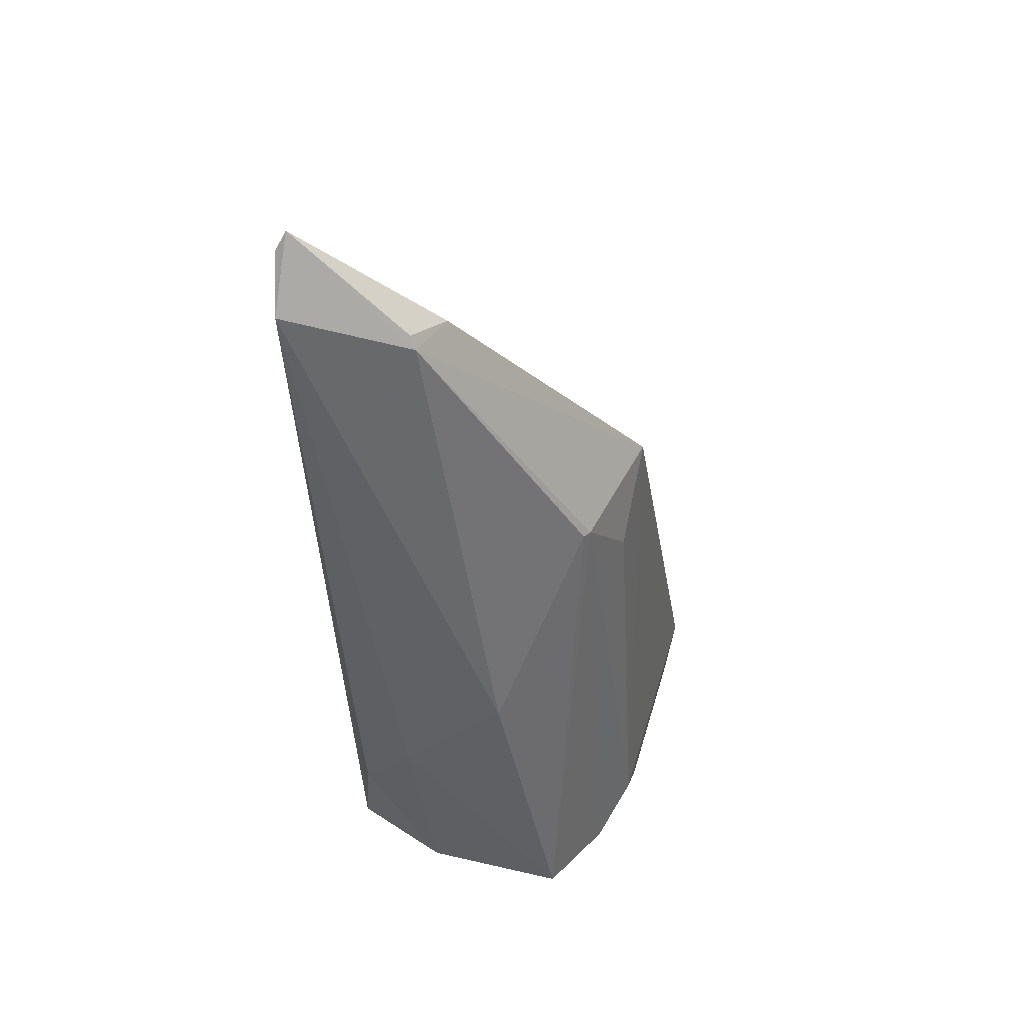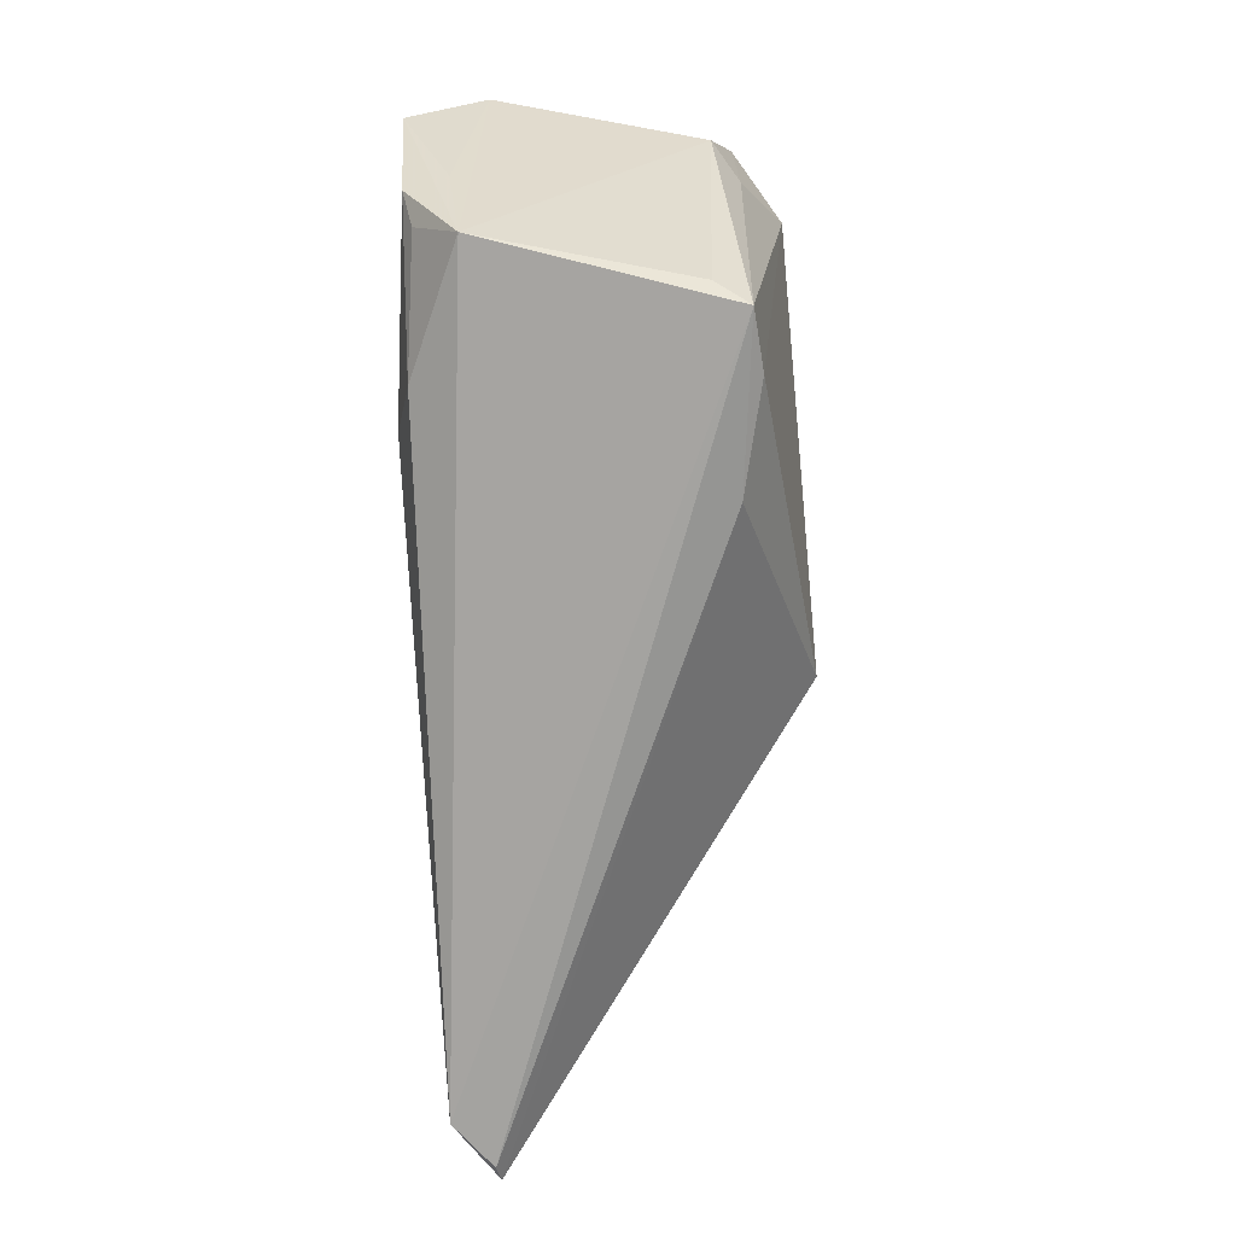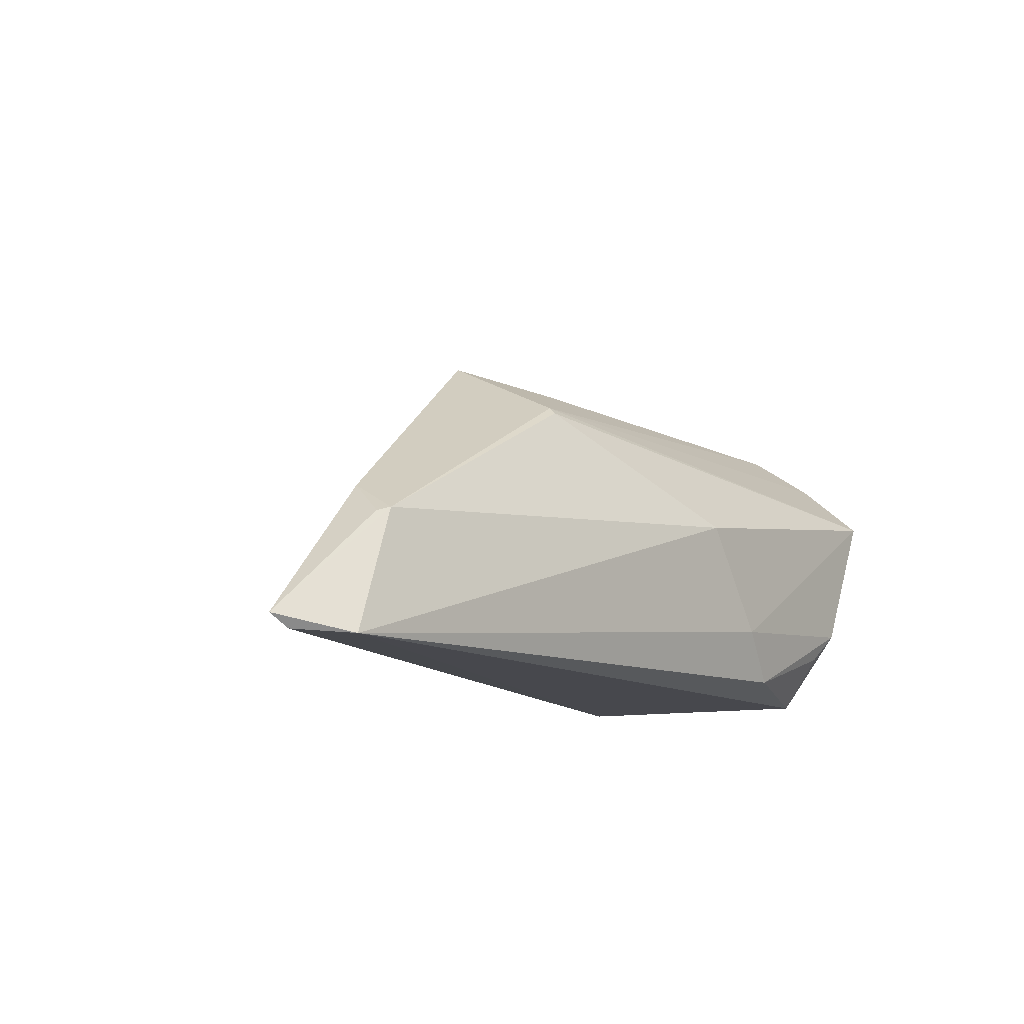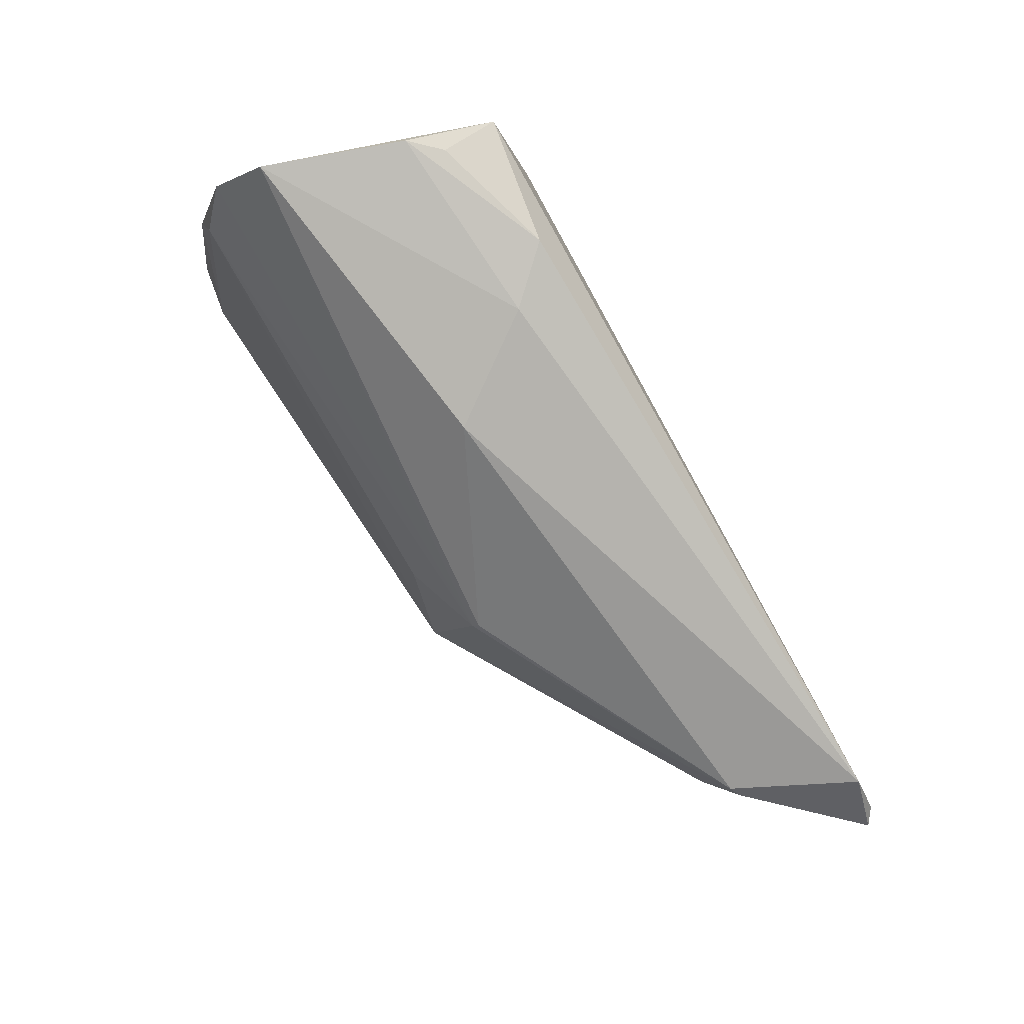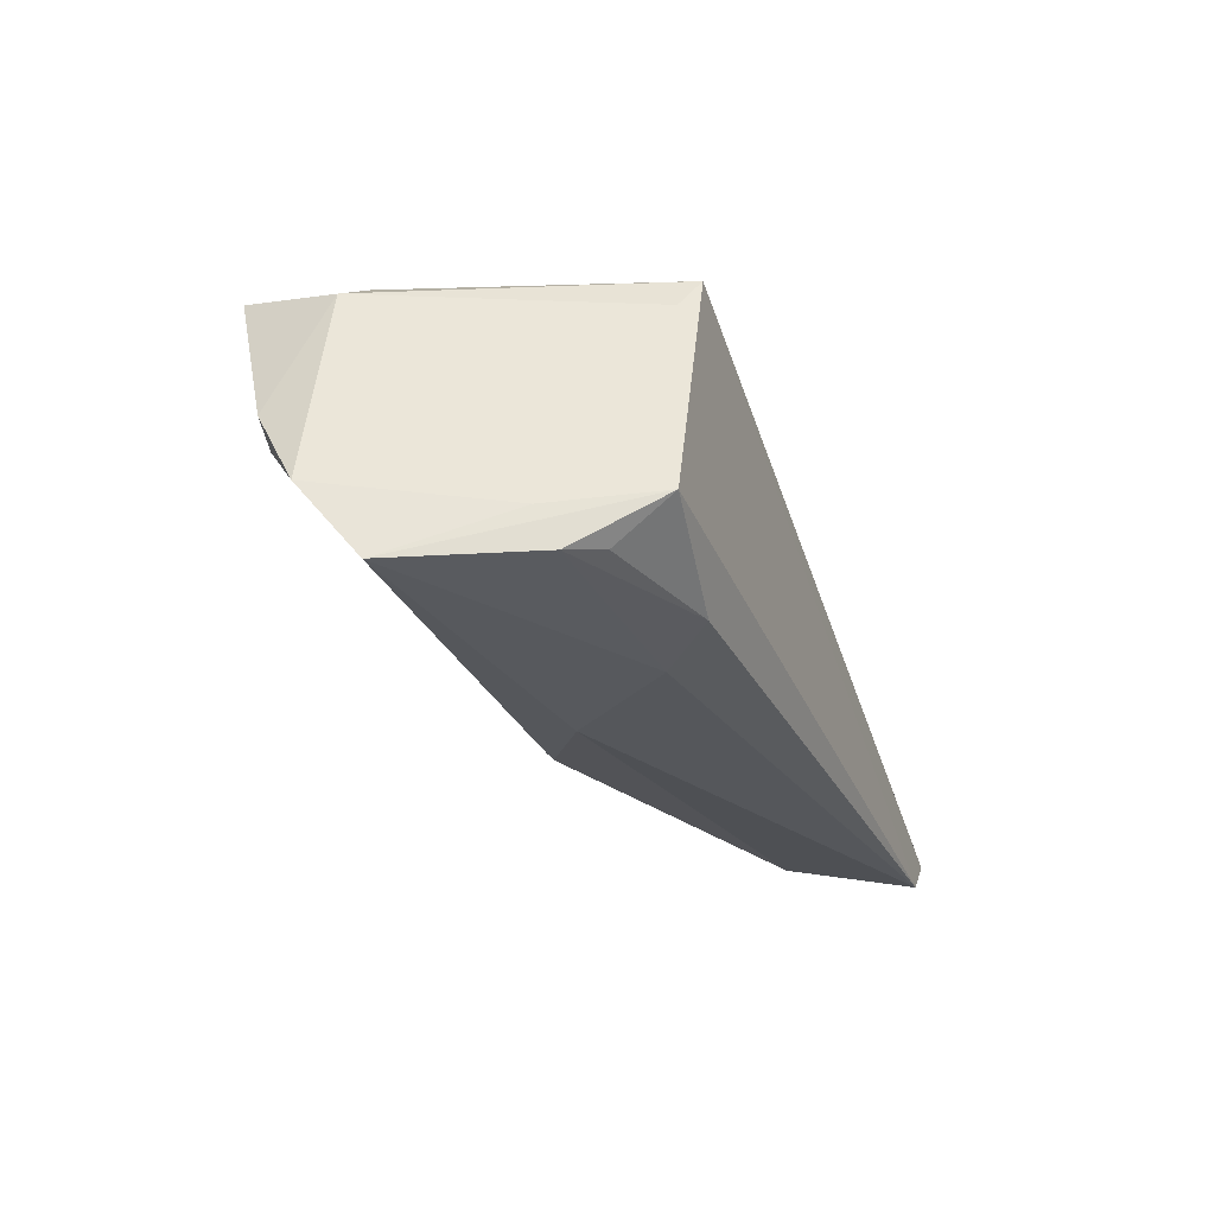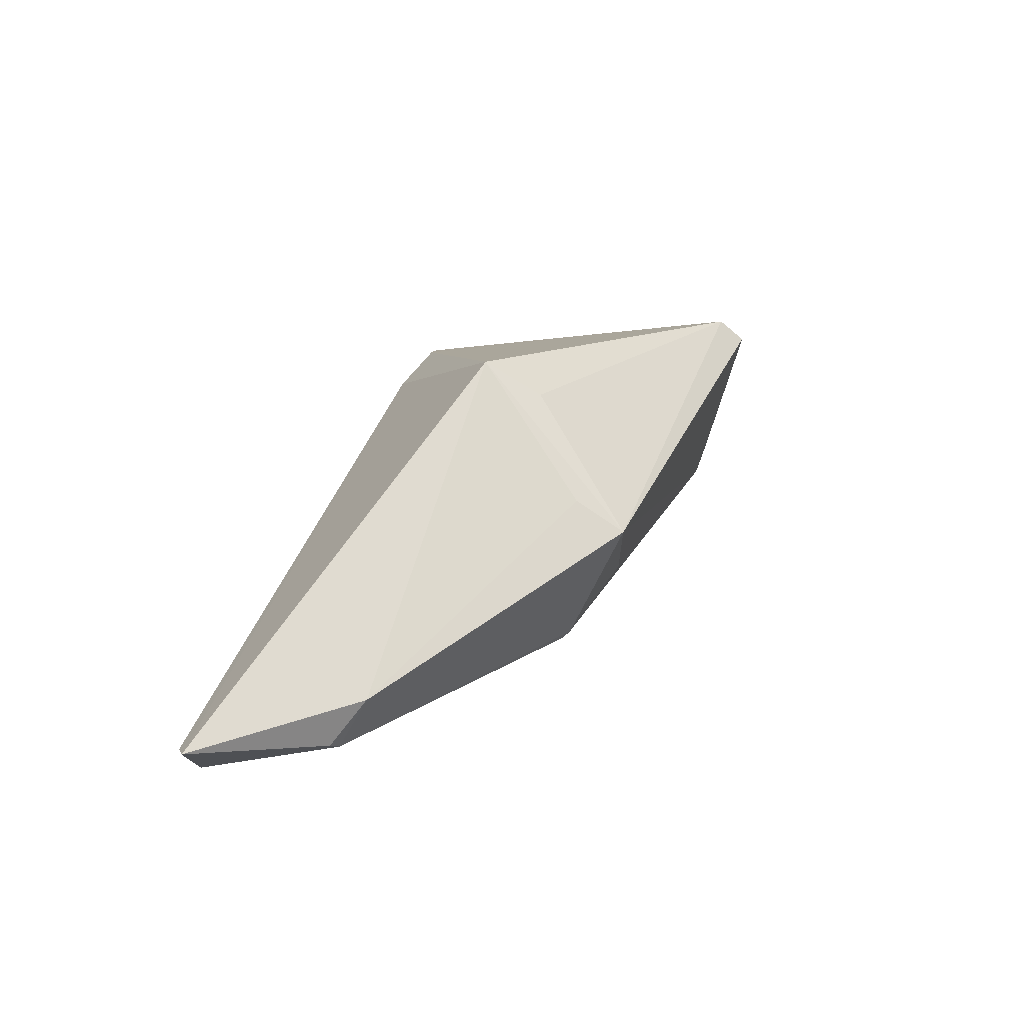
<metadata>
{"format":"obj","ext":"obj","renderer":"f3d","projection":"perspective","resolution":1024,"background":"white","views":[{"elev":-48.8,"azim":92.9,"up":"+Z"},{"elev":-73.5,"azim":-86.0,"up":"+Y"},{"elev":-11.9,"azim":131.8,"up":"+Y"},{"elev":-76.9,"azim":-60.5,"up":"+Z"},{"elev":-24.8,"azim":-70.1,"up":"+Z"},{"elev":13.4,"azim":106.7,"up":"+Z"}]}
</metadata>
<code>
v 0.04436 -0.009449 -0.01931
v -0.04267 0.02413 0.01922
v -0.01685 -0.002649 -0.02211
v -0.0474 -0.01734 -0.01743
v -0.04916 0.02234 0.01669
v -0.05078 -0.01375 -0.01842
v -0.05769 0.01064 -0.01022
v 0.05526 -0.02383 -0.01738
v 0.008101 0.01059 -0.01385
v -0.03819 -0.02413 0.01607
v -0.04736 -0.02413 -0.01231
v 0.008219 0.009725 -0.01478
v 0.008183 -0.001162 0.02211
v -0.03215 -0.02213 -0.01888
v -0.02625 -0.01579 -0.02102
v 0.04934 -0.02413 -0.0219
v 0.0117 0.01228 0.005012
v -0.05351 0.01539 -0.004272
v -0.05159 0.01019 0.01398
v 0.04274 -0.008908 -0.01996
v 0.04235 -0.005438 -0.01382
v 0.01003 0.01817 0.0008439
v -0.05165 -0.01137 -0.01368
v 0.05769 -0.02229 -0.01698
v -0.0407 -0.02216 0.01215
v -0.04056 0.02119 0.02211
v -0.0469 0.008858 0.01697
v -0.03098 -0.02236 0.01683
v -0.01796 -0.0224 0.01396
v -0.05469 0.01649 -0.0005548
v -0.05682 0.003258 -0.01926
v -0.0003151 0.01513 -0.006663
v 0.004825 0.005395 0.01747
f 31 7 9
f 7 11 19
f 24 13 29
f 26 10 28
f 28 13 26
f 10 29 28
f 28 29 13
f 21 13 24
f 23 7 31
f 31 11 23
f 23 11 7
f 6 11 31
f 16 11 14
f 10 11 16
f 27 10 26
f 27 19 10
f 25 11 10
f 10 19 25
f 25 19 11
f 18 9 7
f 26 2 5
f 5 27 26
f 19 27 5
f 22 2 26
f 22 18 2
f 14 11 4
f 4 6 14
f 11 6 4
f 8 16 24
f 10 16 8
f 24 29 8
f 8 29 10
f 24 16 20
f 9 22 20
f 20 22 21
f 20 16 3
f 2 18 30
f 30 5 2
f 30 18 7
f 7 19 30
f 19 5 30
f 13 21 17
f 17 22 13
f 21 22 17
f 26 13 33
f 33 22 26
f 13 22 33
f 9 18 32
f 32 22 9
f 18 22 32
f 3 16 15
f 31 3 15
f 15 16 14
f 15 6 31
f 14 6 15
f 1 21 24
f 24 20 1
f 1 20 21
f 9 20 12
f 12 20 3
f 31 9 12
f 12 3 31

</code>
